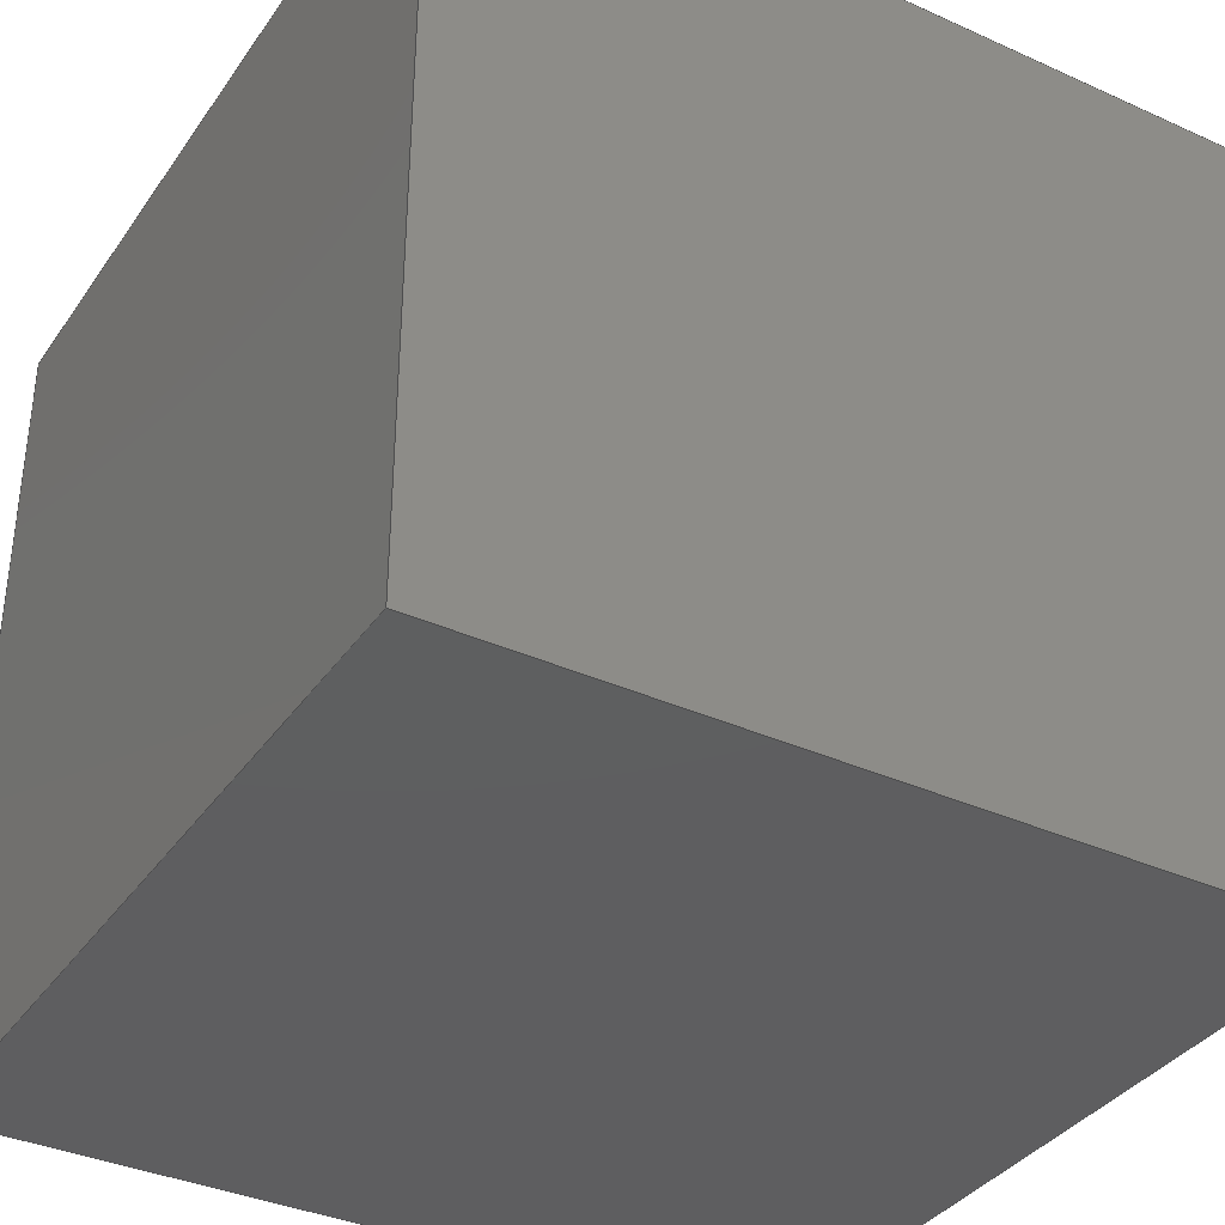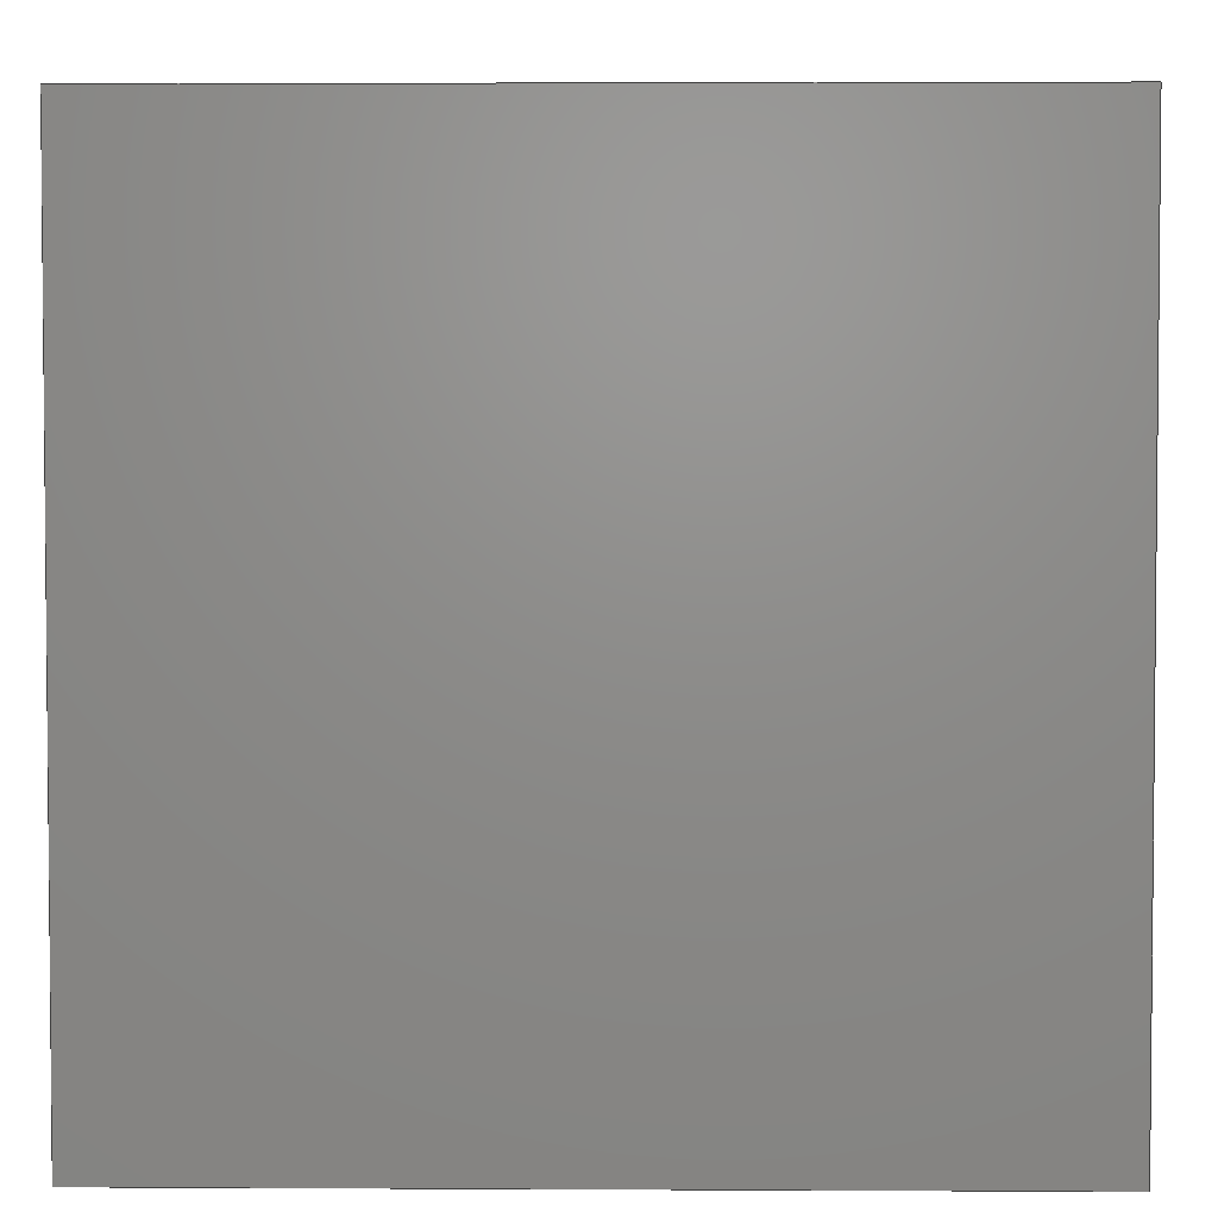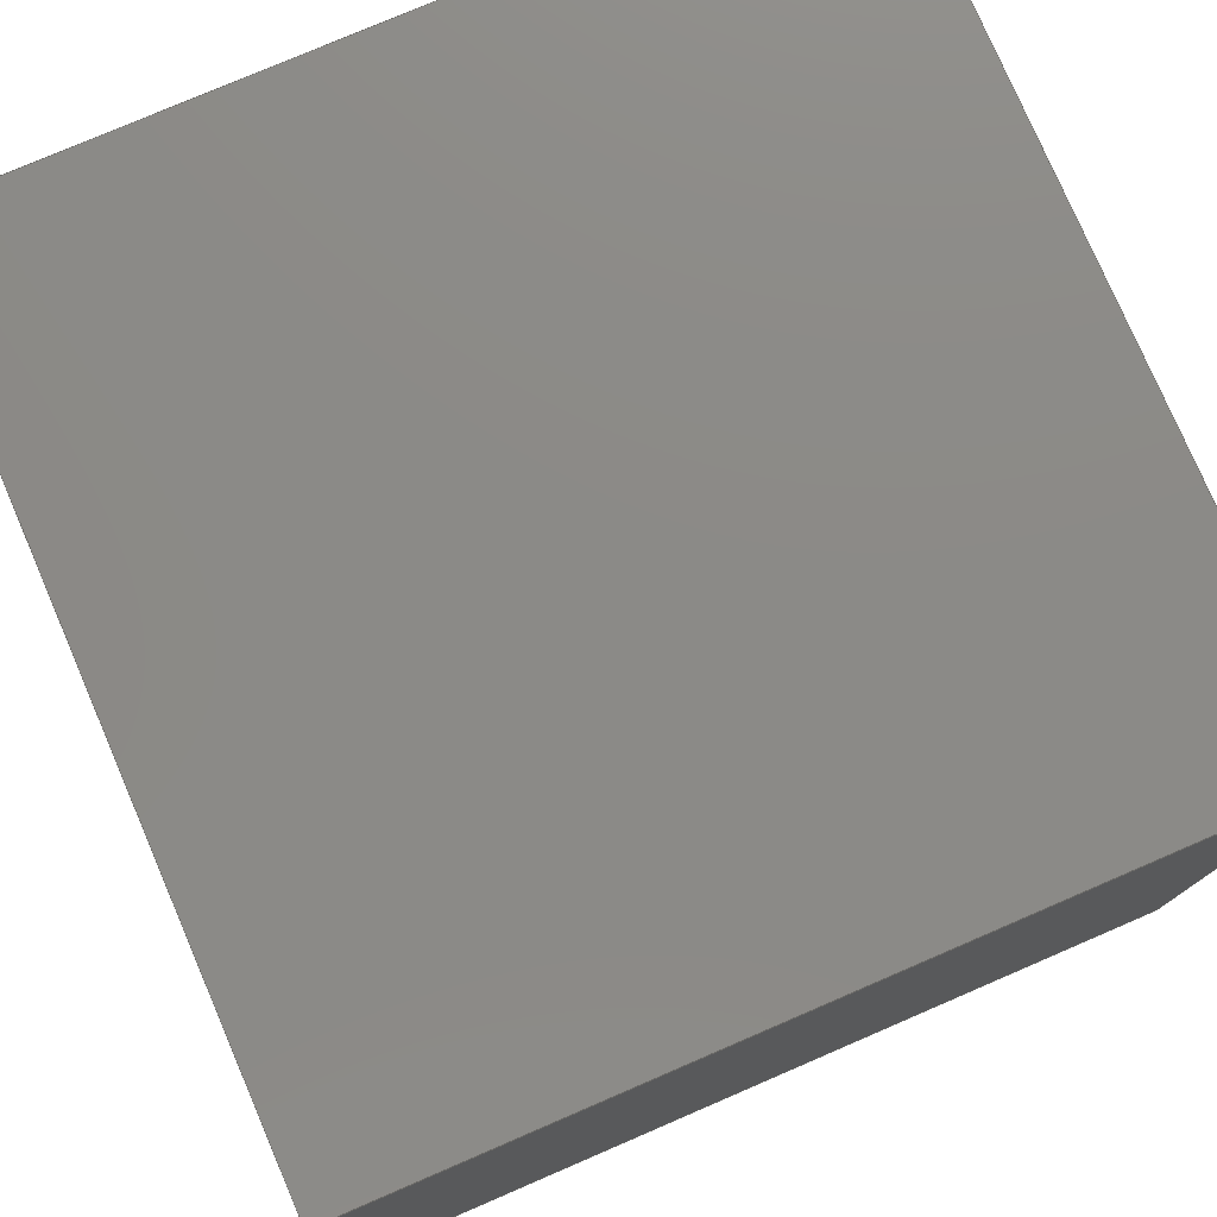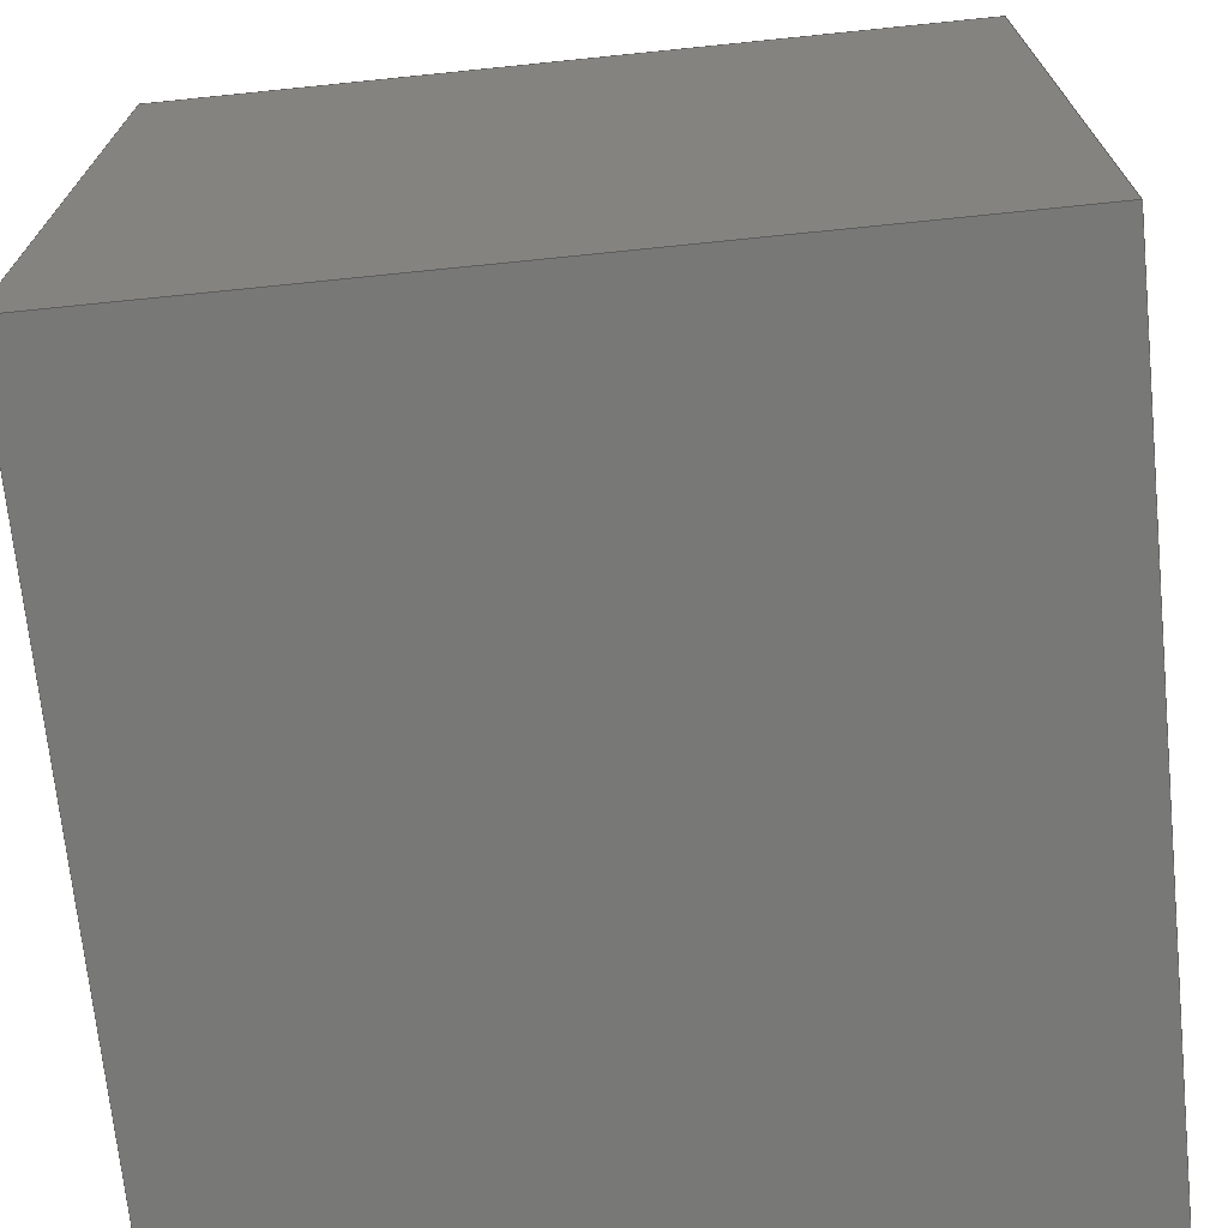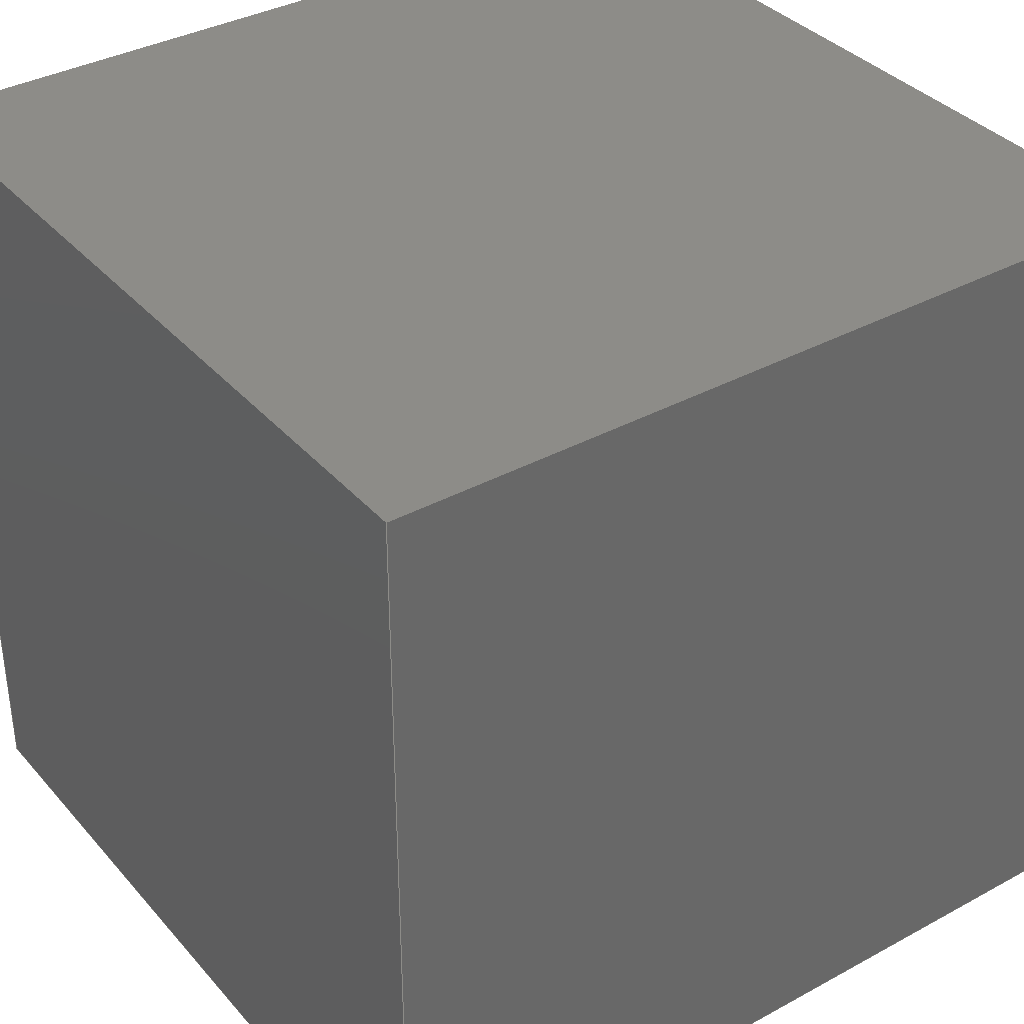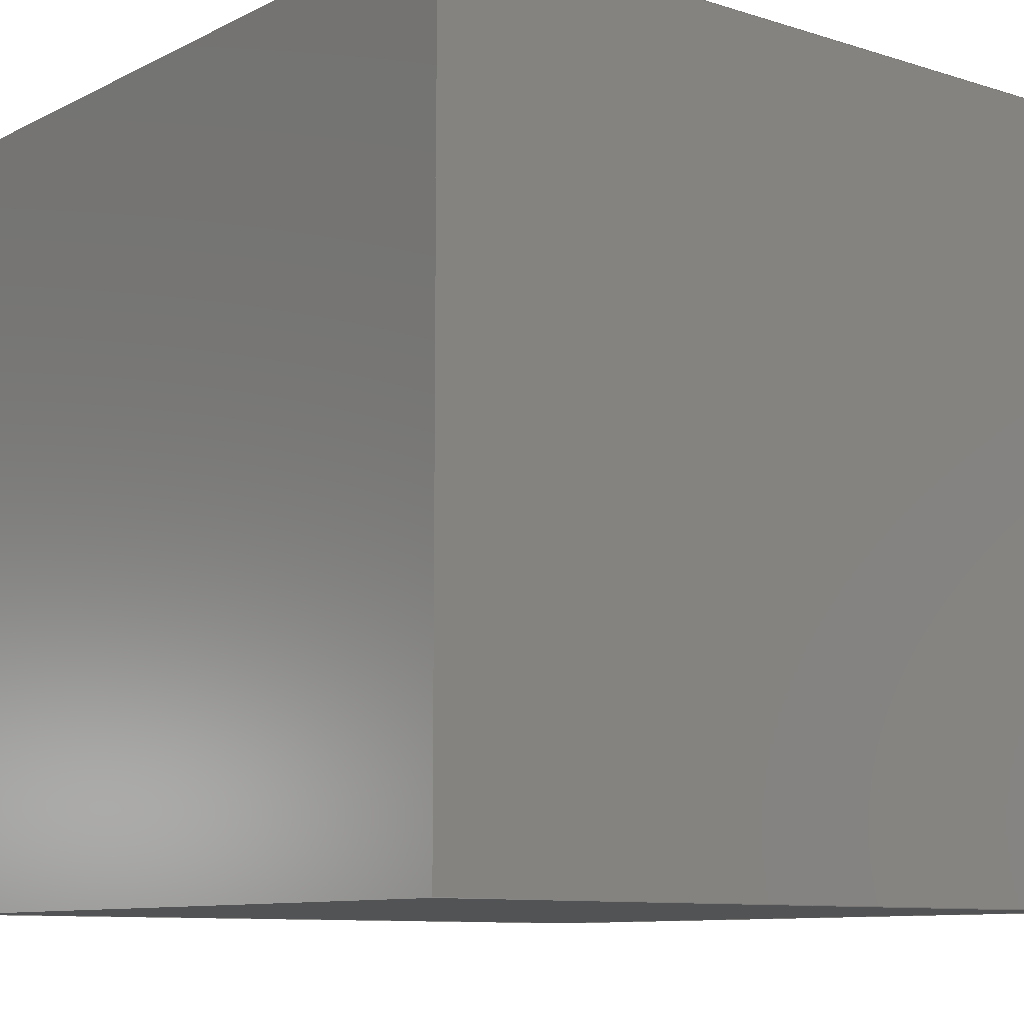
<metadata>
{"format":"step","ext":"step","renderer":"f3d","projection":"perspective","resolution":1024,"background":"white","views":[{"elev":-36.4,"azim":149.6,"up":"+Y"},{"elev":3.4,"azim":-179.0,"up":"+Y"},{"elev":77.8,"azim":156.7,"up":"+Y"},{"elev":-70.6,"azim":-84.2,"up":"+Y"},{"elev":36.3,"azim":54.6,"up":"+Z"},{"elev":-9.8,"azim":51.3,"up":"+Y"}]}
</metadata>
<code>
ISO-10303-21;
DATA;
#1=MECHANICAL_DESIGN_GEOMETRIC_PRESENTATION_REPRESENTATION('',(#4),#174);
#2=SHAPE_REPRESENTATION_RELATIONSHIP('SRR','None',#181,#3);
#3=ADVANCED_BREP_SHAPE_REPRESENTATION('',(#5),#173);
#4=STYLED_ITEM('',(#190),#5);
#5=MANIFOLD_SOLID_BREP('Body1',#98);
#6=FACE_OUTER_BOUND('',#12,.T.);
#7=FACE_OUTER_BOUND('',#13,.T.);
#8=FACE_OUTER_BOUND('',#14,.T.);
#9=FACE_OUTER_BOUND('',#15,.T.);
#10=FACE_OUTER_BOUND('',#16,.T.);
#11=FACE_OUTER_BOUND('',#17,.T.);
#12=EDGE_LOOP('',(#62,#63,#64,#65));
#13=EDGE_LOOP('',(#66,#67,#68,#69));
#14=EDGE_LOOP('',(#70,#71,#72,#73));
#15=EDGE_LOOP('',(#74,#75,#76,#77));
#16=EDGE_LOOP('',(#78,#79,#80,#81));
#17=EDGE_LOOP('',(#82,#83,#84,#85));
#18=LINE('',#148,#30);
#19=LINE('',#150,#31);
#20=LINE('',#152,#32);
#21=LINE('',#153,#33);
#22=LINE('',#156,#34);
#23=LINE('',#158,#35);
#24=LINE('',#159,#36);
#25=LINE('',#162,#37);
#26=LINE('',#164,#38);
#27=LINE('',#165,#39);
#28=LINE('',#167,#40);
#29=LINE('',#168,#41);
#30=VECTOR('',#122,10);
#31=VECTOR('',#123,10);
#32=VECTOR('',#124,10);
#33=VECTOR('',#125,10);
#34=VECTOR('',#128,10);
#35=VECTOR('',#129,10);
#36=VECTOR('',#130,10);
#37=VECTOR('',#133,10);
#38=VECTOR('',#134,10);
#39=VECTOR('',#135,10);
#40=VECTOR('',#138,10);
#41=VECTOR('',#139,10);
#42=VERTEX_POINT('',#146);
#43=VERTEX_POINT('',#147);
#44=VERTEX_POINT('',#149);
#45=VERTEX_POINT('',#151);
#46=VERTEX_POINT('',#155);
#47=VERTEX_POINT('',#157);
#48=VERTEX_POINT('',#161);
#49=VERTEX_POINT('',#163);
#50=EDGE_CURVE('',#42,#43,#18,.T.);
#51=EDGE_CURVE('',#42,#44,#19,.T.);
#52=EDGE_CURVE('',#45,#44,#20,.T.);
#53=EDGE_CURVE('',#43,#45,#21,.T.);
#54=EDGE_CURVE('',#43,#46,#22,.T.);
#55=EDGE_CURVE('',#47,#45,#23,.T.);
#56=EDGE_CURVE('',#46,#47,#24,.T.);
#57=EDGE_CURVE('',#46,#48,#25,.T.);
#58=EDGE_CURVE('',#49,#47,#26,.T.);
#59=EDGE_CURVE('',#48,#49,#27,.T.);
#60=EDGE_CURVE('',#48,#42,#28,.T.);
#61=EDGE_CURVE('',#44,#49,#29,.T.);
#62=ORIENTED_EDGE('',*,*,#50,.F.);
#63=ORIENTED_EDGE('',*,*,#51,.T.);
#64=ORIENTED_EDGE('',*,*,#52,.F.);
#65=ORIENTED_EDGE('',*,*,#53,.F.);
#66=ORIENTED_EDGE('',*,*,#54,.F.);
#67=ORIENTED_EDGE('',*,*,#53,.T.);
#68=ORIENTED_EDGE('',*,*,#55,.F.);
#69=ORIENTED_EDGE('',*,*,#56,.F.);
#70=ORIENTED_EDGE('',*,*,#57,.F.);
#71=ORIENTED_EDGE('',*,*,#56,.T.);
#72=ORIENTED_EDGE('',*,*,#58,.F.);
#73=ORIENTED_EDGE('',*,*,#59,.F.);
#74=ORIENTED_EDGE('',*,*,#60,.F.);
#75=ORIENTED_EDGE('',*,*,#59,.T.);
#76=ORIENTED_EDGE('',*,*,#61,.F.);
#77=ORIENTED_EDGE('',*,*,#51,.F.);
#78=ORIENTED_EDGE('',*,*,#61,.T.);
#79=ORIENTED_EDGE('',*,*,#58,.T.);
#80=ORIENTED_EDGE('',*,*,#55,.T.);
#81=ORIENTED_EDGE('',*,*,#52,.T.);
#82=ORIENTED_EDGE('',*,*,#60,.T.);
#83=ORIENTED_EDGE('',*,*,#50,.T.);
#84=ORIENTED_EDGE('',*,*,#54,.T.);
#85=ORIENTED_EDGE('',*,*,#57,.T.);
#86=PLANE('',#112);
#87=PLANE('',#113);
#88=PLANE('',#114);
#89=PLANE('',#115);
#90=PLANE('',#116);
#91=PLANE('',#117);
#92=ADVANCED_FACE('',(#6),#86,.T.);
#93=ADVANCED_FACE('',(#7),#87,.T.);
#94=ADVANCED_FACE('',(#8),#88,.T.);
#95=ADVANCED_FACE('',(#9),#89,.T.);
#96=ADVANCED_FACE('',(#10),#90,.T.);
#97=ADVANCED_FACE('',(#11),#91,.F.);
#98=CLOSED_SHELL('',(#92,#93,#94,#95,#96,#97));
#99=DERIVED_UNIT_ELEMENT(#101,1);
#100=DERIVED_UNIT_ELEMENT(#176,3);
#101=(
MASS_UNIT()
NAMED_UNIT(*)
SI_UNIT(.KILO.,.GRAM.)
);
#102=DERIVED_UNIT((#99,#100));
#103=MEASURE_REPRESENTATION_ITEM('density measure',
POSITIVE_RATIO_MEASURE(7850),#102);
#104=PROPERTY_DEFINITION_REPRESENTATION(#109,#106);
#105=PROPERTY_DEFINITION_REPRESENTATION(#110,#107);
#106=REPRESENTATION('material name',(#108),#173);
#107=REPRESENTATION('density',(#103),#173);
#108=DESCRIPTIVE_REPRESENTATION_ITEM('Steel','Steel');
#109=PROPERTY_DEFINITION('material property','material name',#183);
#110=PROPERTY_DEFINITION('material property','density of part',#183);
#111=AXIS2_PLACEMENT_3D('placement',#144,#118,#119);
#112=AXIS2_PLACEMENT_3D('',#145,#120,#121);
#113=AXIS2_PLACEMENT_3D('',#154,#126,#127);
#114=AXIS2_PLACEMENT_3D('',#160,#131,#132);
#115=AXIS2_PLACEMENT_3D('',#166,#136,#137);
#116=AXIS2_PLACEMENT_3D('',#169,#140,#141);
#117=AXIS2_PLACEMENT_3D('',#170,#142,#143);
#118=DIRECTION('axis',(0,0,1));
#119=DIRECTION('refdir',(1,0,0));
#120=DIRECTION('center_axis',(0,-1,0));
#121=DIRECTION('ref_axis',(1,0,0));
#122=DIRECTION('',(-1,0,0));
#123=DIRECTION('',(0,0,1));
#124=DIRECTION('',(1,0,0));
#125=DIRECTION('',(0,0,1));
#126=DIRECTION('center_axis',(-1,0,0));
#127=DIRECTION('ref_axis',(0,-1,0));
#128=DIRECTION('',(0,1,0));
#129=DIRECTION('',(0,-1,0));
#130=DIRECTION('',(0,0,1));
#131=DIRECTION('center_axis',(0,1,0));
#132=DIRECTION('ref_axis',(-1,0,0));
#133=DIRECTION('',(1,0,0));
#134=DIRECTION('',(-1,0,0));
#135=DIRECTION('',(0,0,1));
#136=DIRECTION('center_axis',(1,0,0));
#137=DIRECTION('ref_axis',(0,1,0));
#138=DIRECTION('',(0,-1,0));
#139=DIRECTION('',(0,1,0));
#140=DIRECTION('center_axis',(0,0,1));
#141=DIRECTION('ref_axis',(1,0,0));
#142=DIRECTION('center_axis',(0,0,1));
#143=DIRECTION('ref_axis',(1,0,0));
#144=CARTESIAN_POINT('',(0,0,0));
#145=CARTESIAN_POINT('Origin',(0,0,0));
#146=CARTESIAN_POINT('',(100,0,0));
#147=CARTESIAN_POINT('',(0,0,0));
#148=CARTESIAN_POINT('',(100,0,0));
#149=CARTESIAN_POINT('',(100,0,100));
#150=CARTESIAN_POINT('',(100,0,0));
#151=CARTESIAN_POINT('',(0,0,100));
#152=CARTESIAN_POINT('',(100,0,100));
#153=CARTESIAN_POINT('',(0,0,0));
#154=CARTESIAN_POINT('Origin',(0,100,0));
#155=CARTESIAN_POINT('',(0,100,0));
#156=CARTESIAN_POINT('',(0,0,0));
#157=CARTESIAN_POINT('',(0,100,100));
#158=CARTESIAN_POINT('',(0,0,100));
#159=CARTESIAN_POINT('',(0,100,0));
#160=CARTESIAN_POINT('Origin',(100,100,0));
#161=CARTESIAN_POINT('',(100,100,0));
#162=CARTESIAN_POINT('',(0,100,0));
#163=CARTESIAN_POINT('',(100,100,100));
#164=CARTESIAN_POINT('',(0,100,100));
#165=CARTESIAN_POINT('',(100,100,0));
#166=CARTESIAN_POINT('Origin',(100,0,0));
#167=CARTESIAN_POINT('',(100,100,0));
#168=CARTESIAN_POINT('',(100,100,100));
#169=CARTESIAN_POINT('Origin',(50,50,100));
#170=CARTESIAN_POINT('Origin',(50,50,0));
#171=UNCERTAINTY_MEASURE_WITH_UNIT(LENGTH_MEASURE(0.01),#175,
'DISTANCE_ACCURACY_VALUE',
'Maximum model space distance between geometric entities at asserted c
onnectivities');
#172=UNCERTAINTY_MEASURE_WITH_UNIT(LENGTH_MEASURE(0.01),#175,
'DISTANCE_ACCURACY_VALUE',
'Maximum model space distance between geometric entities at asserted c
onnectivities');
#173=(
GEOMETRIC_REPRESENTATION_CONTEXT(3)
GLOBAL_UNCERTAINTY_ASSIGNED_CONTEXT((#171))
GLOBAL_UNIT_ASSIGNED_CONTEXT((#175,#177,#178))
REPRESENTATION_CONTEXT('','3D')
);
#174=(
GEOMETRIC_REPRESENTATION_CONTEXT(3)
GLOBAL_UNCERTAINTY_ASSIGNED_CONTEXT((#172))
GLOBAL_UNIT_ASSIGNED_CONTEXT((#175,#177,#178))
REPRESENTATION_CONTEXT('','3D')
);
#175=(
LENGTH_UNIT()
NAMED_UNIT(*)
SI_UNIT(.MILLI.,.METRE.)
);
#176=(
LENGTH_UNIT()
NAMED_UNIT(*)
SI_UNIT($,.METRE.)
);
#177=(
NAMED_UNIT(*)
PLANE_ANGLE_UNIT()
SI_UNIT($,.RADIAN.)
);
#178=(
NAMED_UNIT(*)
SI_UNIT($,.STERADIAN.)
SOLID_ANGLE_UNIT()
);
#179=SHAPE_DEFINITION_REPRESENTATION(#180,#181);
#180=PRODUCT_DEFINITION_SHAPE('',$,#183);
#181=SHAPE_REPRESENTATION('',(#111),#173);
#182=PRODUCT_DEFINITION_CONTEXT('part definition',#187,'design');
#183=PRODUCT_DEFINITION('Untitled','Untitled',#184,#182);
#184=PRODUCT_DEFINITION_FORMATION('',$,#189);
#185=PRODUCT_RELATED_PRODUCT_CATEGORY('Untitled','Untitled',(#189));
#186=APPLICATION_PROTOCOL_DEFINITION('international standard',
'automotive_design',2009,#187);
#187=APPLICATION_CONTEXT(
'Core Data for Automotive Mechanical Design Process');
#188=PRODUCT_CONTEXT('part definition',#187,'mechanical');
#189=PRODUCT('Untitled','Untitled',$,(#188));
#190=PRESENTATION_STYLE_ASSIGNMENT((#191));
#191=SURFACE_STYLE_USAGE(.BOTH.,#192);
#192=SURFACE_SIDE_STYLE('',(#193));
#193=SURFACE_STYLE_FILL_AREA(#194);
#194=FILL_AREA_STYLE('Steel - Satin',(#195));
#195=FILL_AREA_STYLE_COLOUR('Steel - Satin',#196);
#196=COLOUR_RGB('Steel - Satin',0.6275,0.6275,0.6275);
ENDSEC;
END-ISO-10303-21;

</code>
